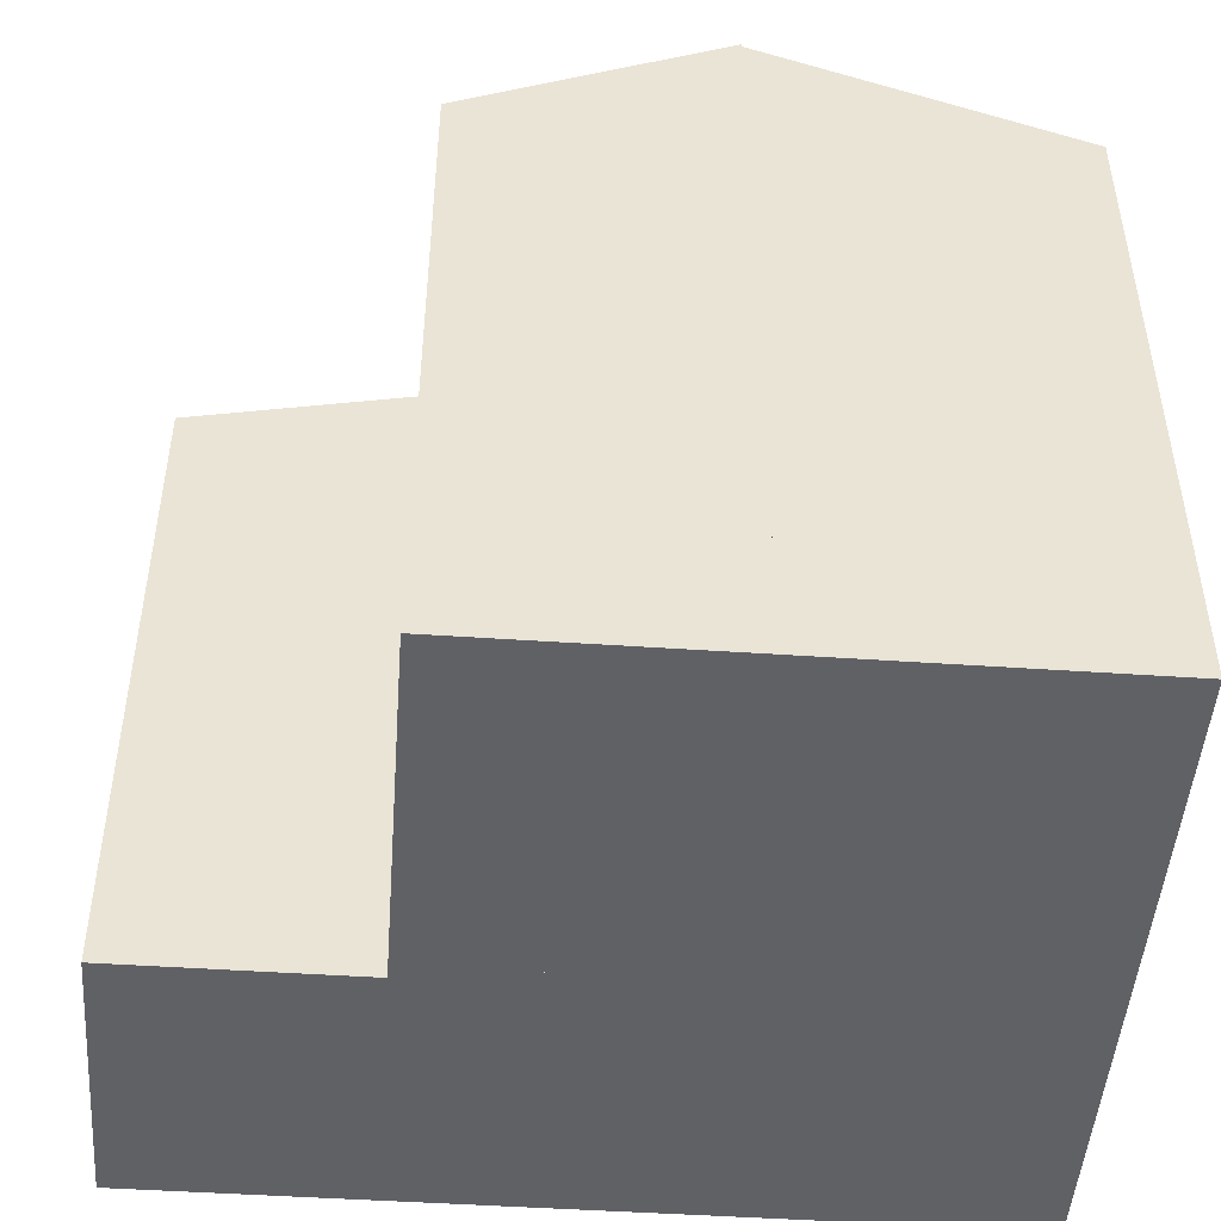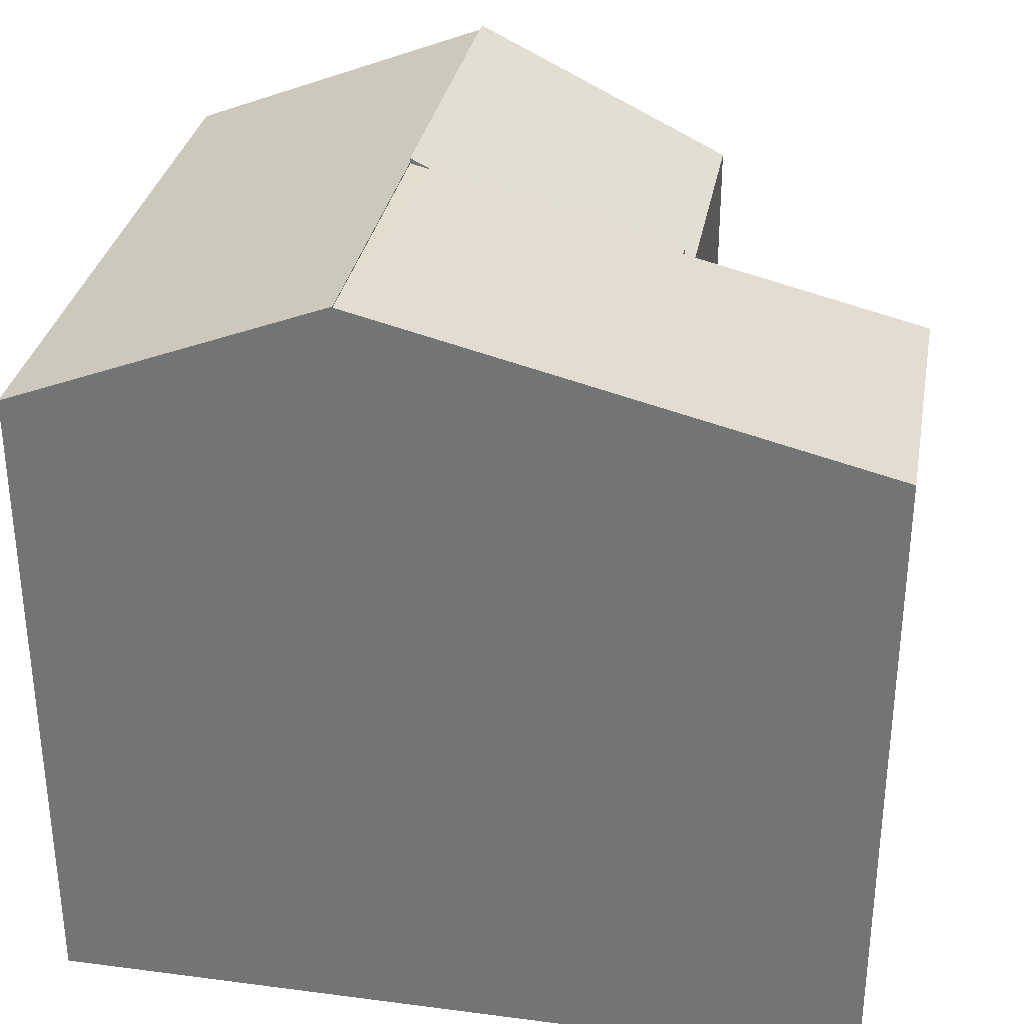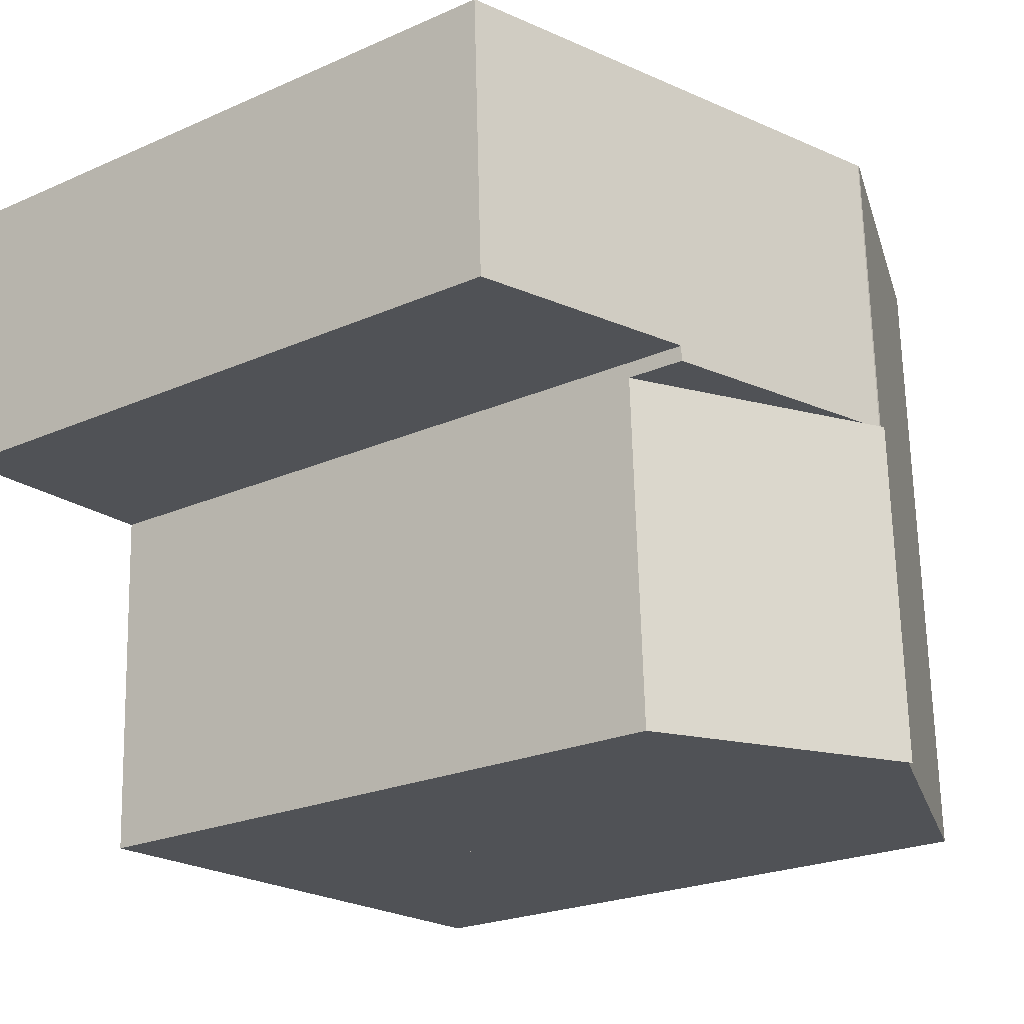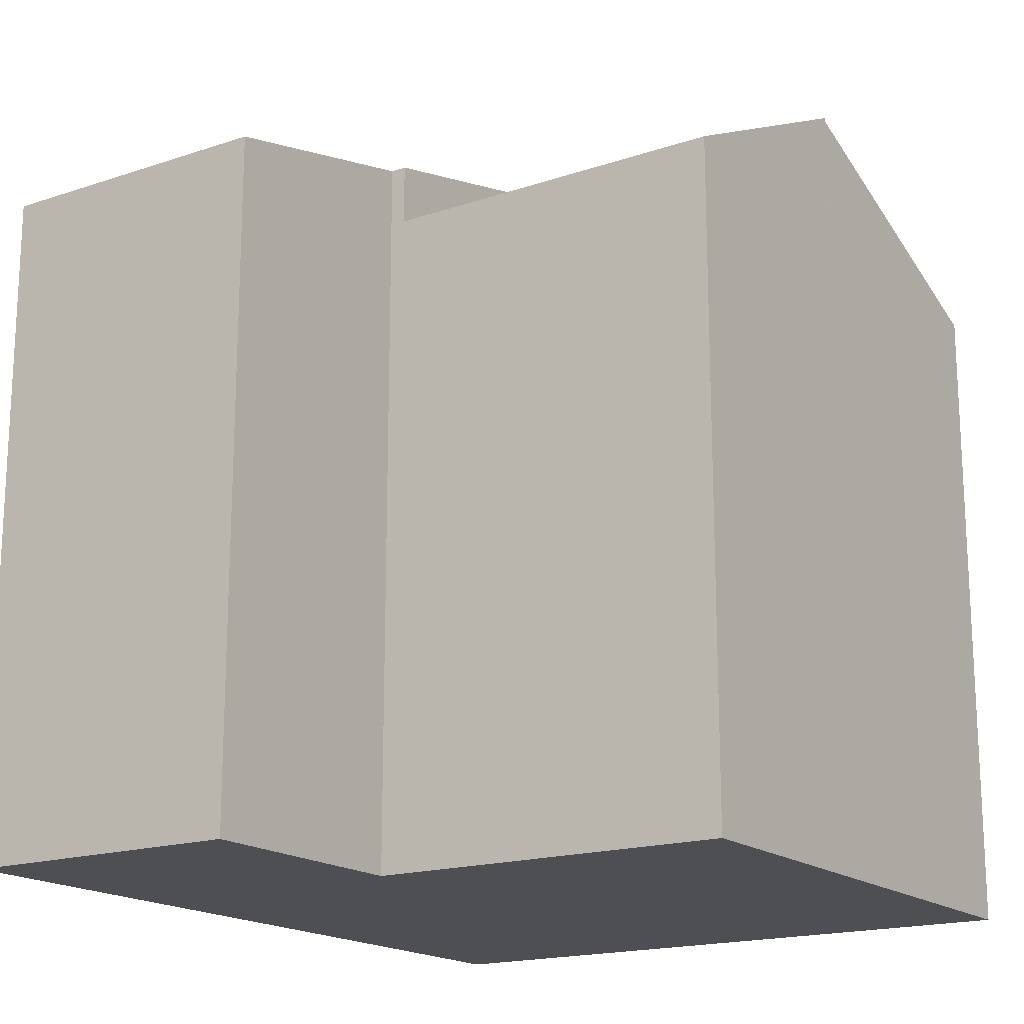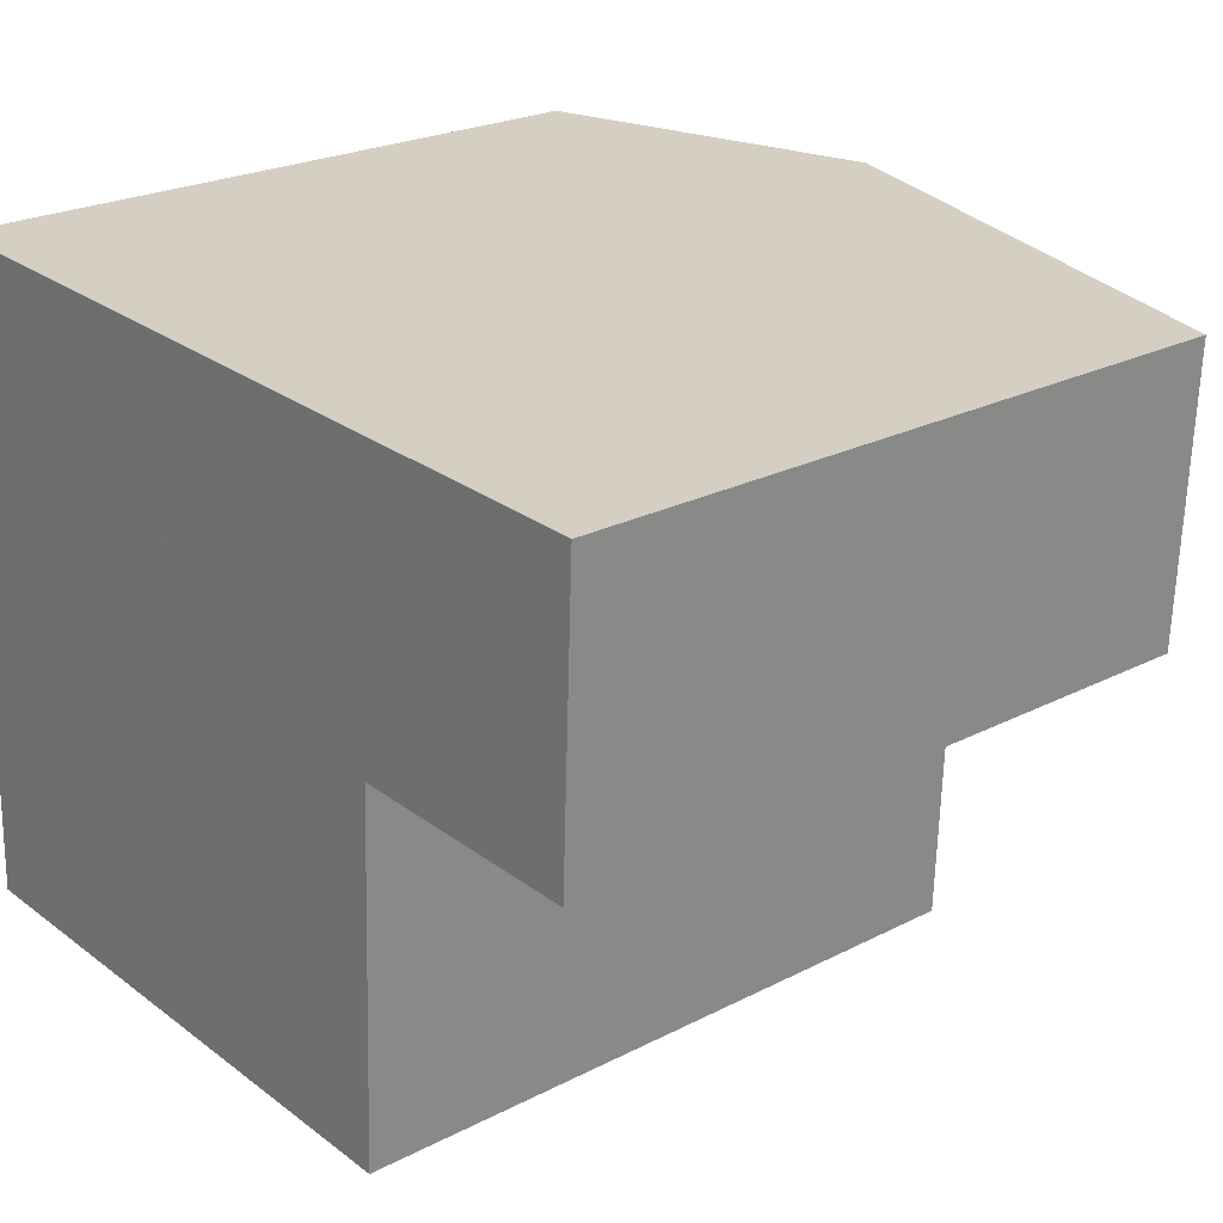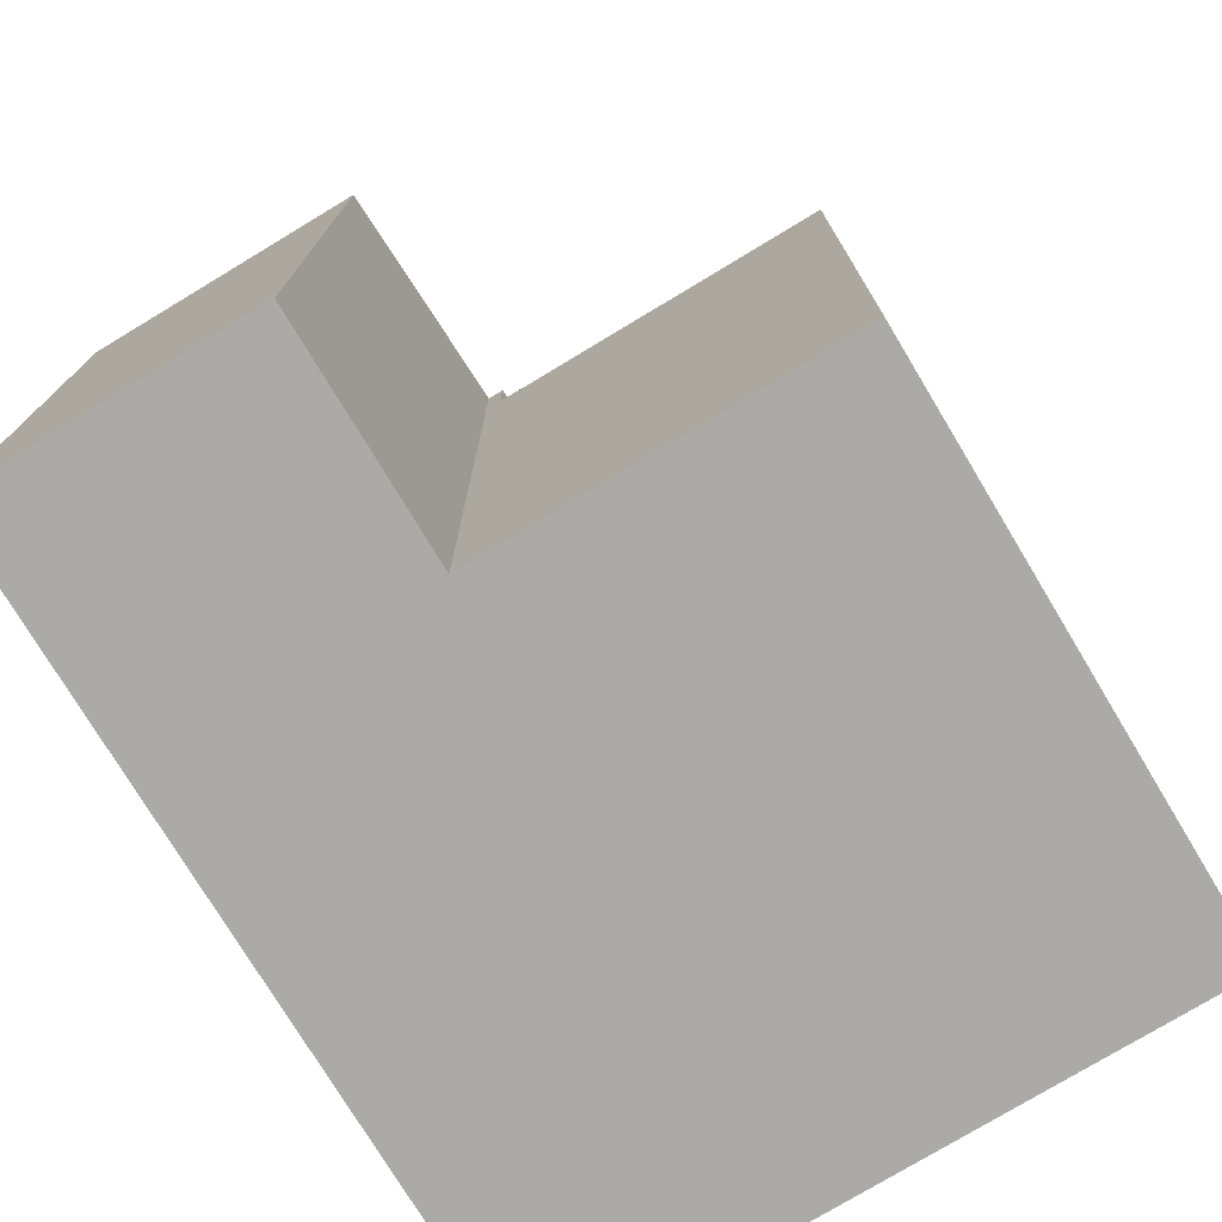
<metadata>
{"format":"obj","ext":"obj","renderer":"f3d","projection":"perspective","resolution":1024,"background":"white","views":[{"elev":-47.6,"azim":178.0,"up":"+Y"},{"elev":32.2,"azim":12.7,"up":"+Y"},{"elev":-23.1,"azim":126.9,"up":"+Z"},{"elev":-17.6,"azim":125.8,"up":"+Y"},{"elev":23.5,"azim":49.1,"up":"+Z"},{"elev":-75.8,"azim":123.4,"up":"+Y"}]}
</metadata>
<code>
v  0 10.85 6.641e-16
v  5.274 12.86 5.452
v  5.076 12.86 -0.212
v  5.446 12.86 10.34
v  0.37 10.85 10.55
v  0.064 10.85 1.829
v  0.198 10.85 5.659
v  0 0 0
v  0.37 -6.46e-16 10.55
v  0.064 -1.12e-16 1.829
v  0.198 -3.465e-16 5.659
v  5.446 -6.333e-16 10.34
v  5.076 1.298e-17 -0.212
v  5.274 -3.338e-16 5.452
v  5.619 12.76 5.438
v  9.59 11.79 5.53
v  9.58 11.79 5.276
v  13.41 10.87 5.37
v  5.446 12.84 10.34
v  13.6 10.86 10.01
v  5.274 12.84 5.452
v  13.6 -6.129e-16 10.01
v  13.41 -3.288e-16 5.37
v  9.58 -3.231e-16 5.276
v  9.59 -3.386e-16 5.53
v  5.619 -3.33e-16 5.438
v  5.076 12.93 -0.212
v  9.36 10.83 -0.134
v  9.35 10.83 -0.39
v  9.58 10.82 5.276
v  5.274 12.93 5.452
v  9.35 2.388e-17 -0.39
v  9.36 8.205e-18 -0.134
g defaultobject
f 1 2 3
f 2 1 4
f 4 1 5
f 5 1 6
f 5 6 7
f 8 6 1
f 6 8 7
f 7 8 5
f 5 8 9
f 9 8 10
f 9 10 11
f 5 12 4
f 12 5 9
f 12 2 4
f 2 12 3
f 3 12 13
f 13 12 14
f 13 1 3
f 1 13 8
f 11 12 9
f 12 11 14
f 14 11 10
f 14 10 13
f 13 10 8
f 15 16 17
f 18 19 20
f 19 18 16
f 19 16 15
f 19 15 21
f 21 12 19
f 12 21 14
f 12 20 19
f 20 12 22
f 20 23 18
f 23 20 22
f 16 24 17
f 24 16 25
f 18 25 16
f 25 18 23
f 15 14 21
f 14 15 17
f 14 17 26
f 26 17 24
f 24 25 26
f 14 22 12
f 22 14 25
f 22 25 23
f 25 14 26
f 27 28 29
f 28 27 30
f 30 27 31
f 30 31 15
f 14 15 31
f 15 14 30
f 30 14 24
f 24 14 26
f 24 28 30
f 28 24 29
f 29 24 32
f 32 24 33
f 29 13 27
f 13 29 32
f 13 31 27
f 31 13 14
f 26 33 24
f 33 26 14
f 33 14 13
f 33 13 32

</code>
